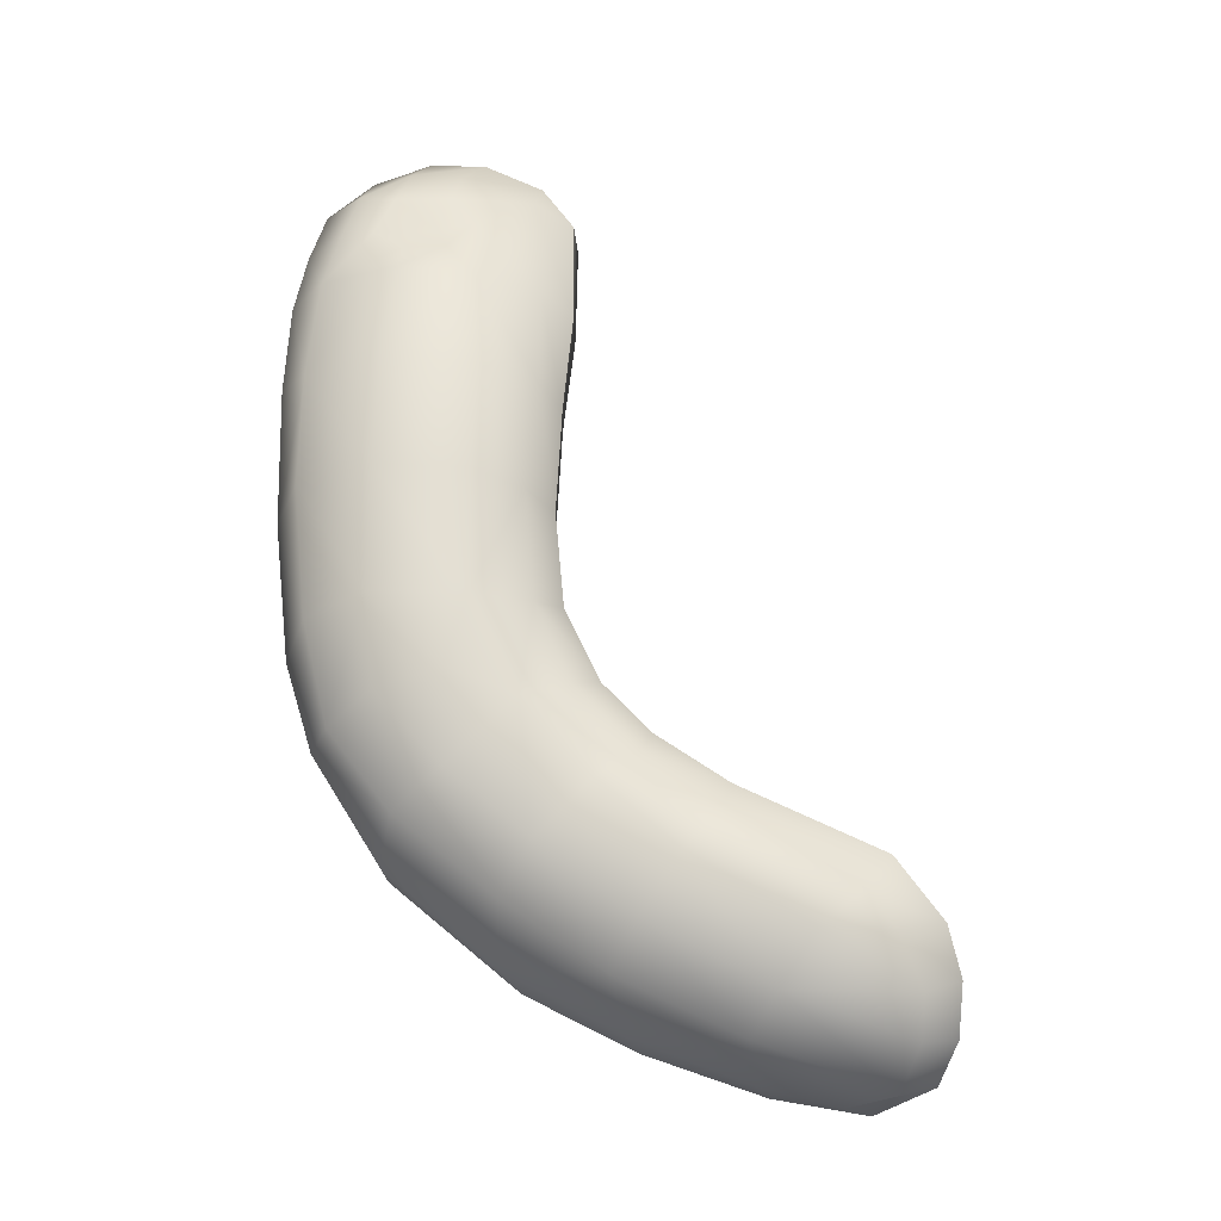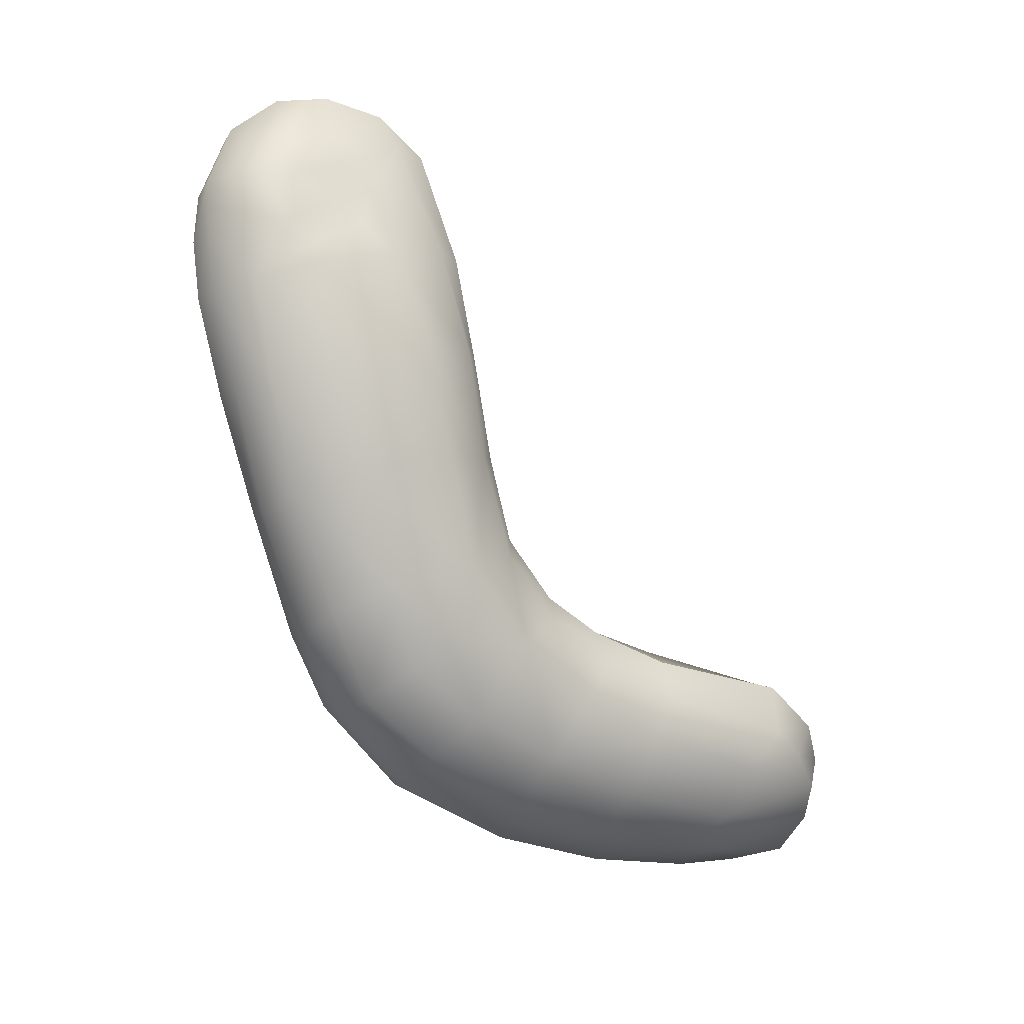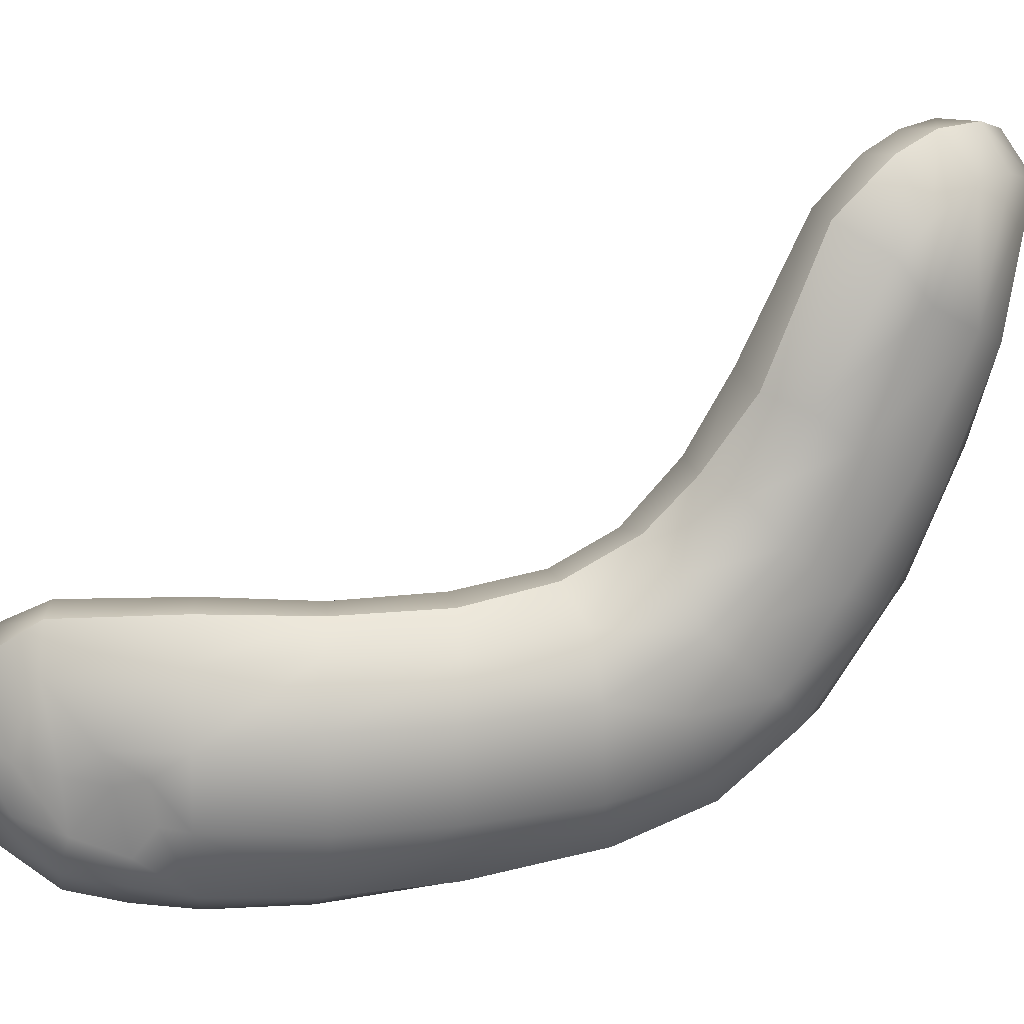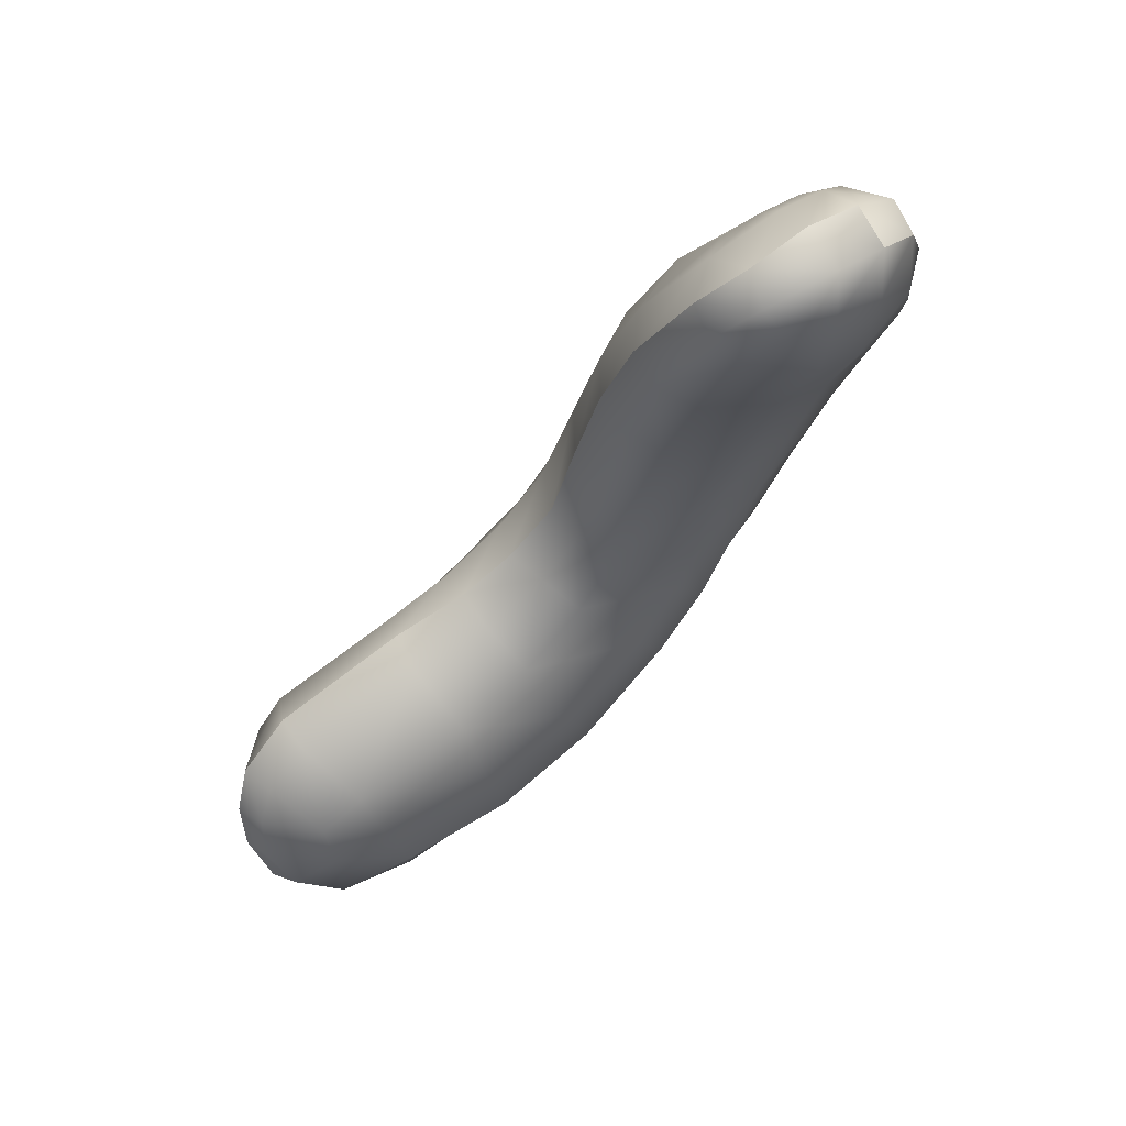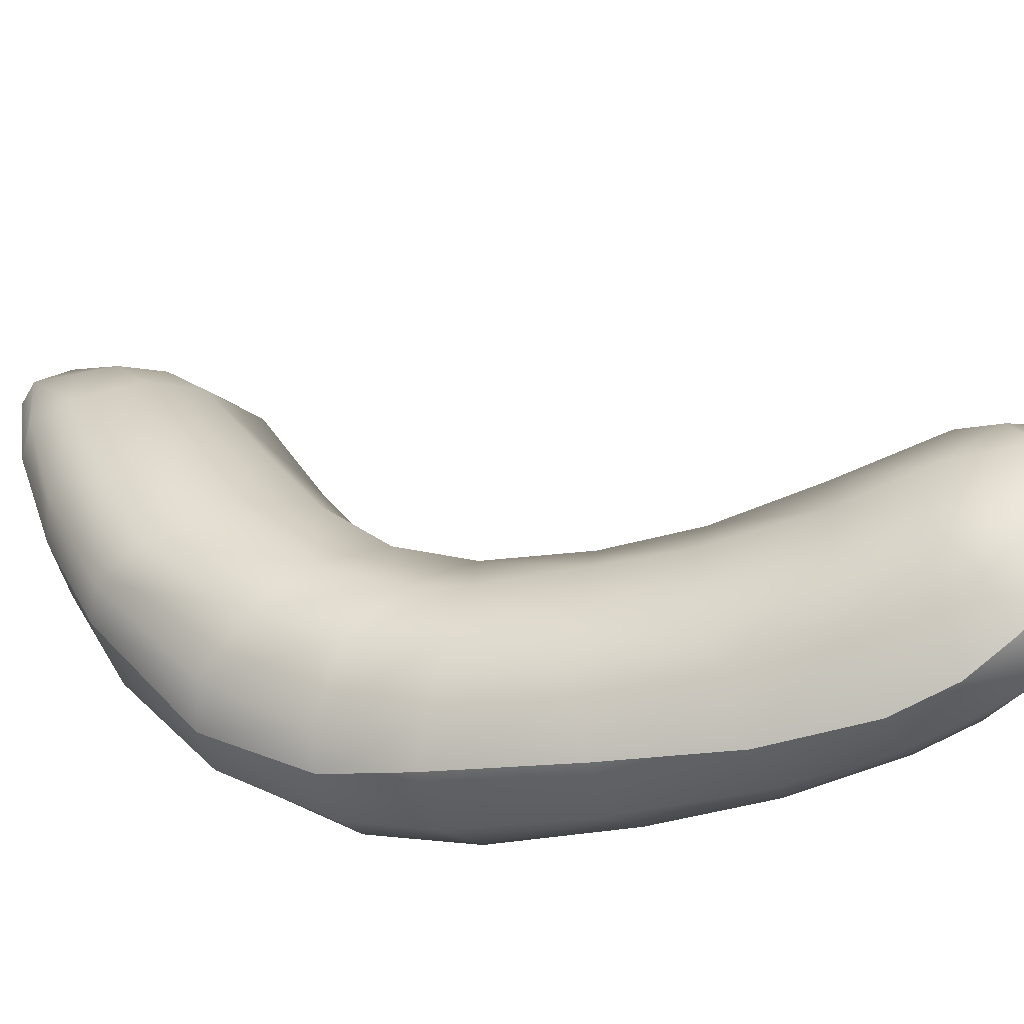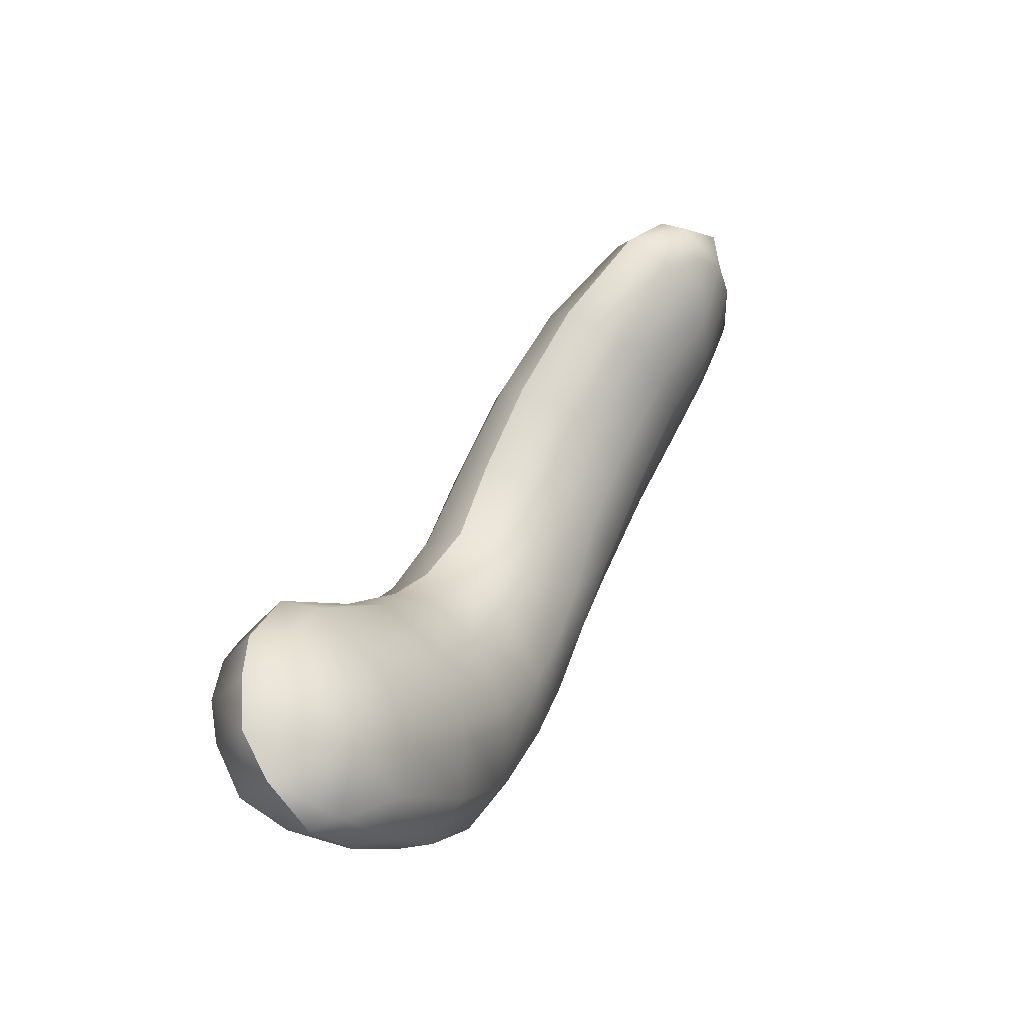
<metadata>
{"format":"obj","ext":"obj","renderer":"f3d","projection":"perspective","resolution":1024,"background":"white","views":[{"elev":1.5,"azim":-85.5,"up":"+Y"},{"elev":24.9,"azim":-114.8,"up":"+Y"},{"elev":22.8,"azim":-126.2,"up":"+Z"},{"elev":41.1,"azim":55.5,"up":"+Y"},{"elev":-52.7,"azim":82.2,"up":"+Z"},{"elev":-28.7,"azim":18.2,"up":"+Y"}]}
</metadata>
<code>
g Toys_3_bear_FrontPaw010
v 0.006677 0.0429 0.01747
v 0.007504 0.04434 -0.01177
v 0.02775 0.03158 -0.01212
v 0.03161 0.03292 0.01872
v 0.003811 0.02981 0.04801
v 0.02079 0.01819 0.05255
v -0.01354 0.007712 0.06635
v 0.03461 0.0081 0.01903
v 0.0007824 -0.004115 0.06733
v -0.0541 -0.04221 0.07017
v 0.03307 0.007619 -0.009009
v 0.01588 0.0216 -0.04156
v 0.01536 -0.0375 -0.01521
v 0.02462 -0.003892 -0.03449
v -0.001145 -0.003078 -0.06336
v 0.01366 -0.01789 -0.04523
v -0.01928 -0.02241 -0.07294
v 0.004385 -0.03413 -0.04878
v -0.03844 -0.04962 -0.07765
v -0.01748 -0.06795 -0.05481
v -0.06347 -0.0987 -0.0758
v -0.04218 -0.1135 -0.05371
v -0.08611 -0.1599 -0.06814
v -0.008081 -0.07164 -0.01639
v -0.06871 -0.1715 -0.05032
v -0.1107 -0.2277 -0.05752
v -0.09088 -0.2253 -0.04574
v -0.1282 -0.268 -0.04596
v -0.1105 -0.2715 -0.03694
v -0.144 -0.32 -0.01047
v -0.07209 -0.2202 -0.01381
v -0.05493 -0.172 -0.01727
v -0.03337 -0.1207 -0.01819
v -0.007638 -0.06894 0.01573
v -0.1193 -0.3218 -0.005076
v -0.1437 -0.373 0.05357
v -0.086 -0.2631 -0.007832
v -0.06896 -0.2125 0.01532
v -0.05379 -0.1634 0.01803
v 0.02111 -0.03099 0.01535
v -0.03603 -0.1213 0.01575
v 0.0263 0.0007389 0.04222
v 0.01181 -0.01672 0.05453
v -0.02153 -0.06384 0.05384
v -0.03864 -0.05419 0.06953
v -0.05148 -0.111 0.05257
v -0.06965 -0.1015 0.06607
v -0.08566 -0.09186 0.06744
v -0.07075 -0.1561 0.05184
v -0.09025 -0.1523 0.06461
v -0.1096 -0.1433 0.0663
v -0.08582 -0.2062 0.0548
v -0.1033 -0.1978 0.06852
v -0.1236 -0.1894 0.07188
v -0.07691 -0.2405 0.02037
v -0.1147 -0.2292 0.08456
v -0.1377 -0.2242 0.09076
v -0.09613 -0.244 0.0718
v -0.09273 -0.3015 0.01545
v -0.125 -0.2568 0.1161
v -0.1473 -0.2477 0.1163
v -0.1022 -0.278 0.1042
v -0.08476 -0.2779 0.03963
v -0.1223 -0.3727 0.05589
v -0.1365 -0.2759 0.1582
v -0.1603 -0.2699 0.1542
v -0.1059 -0.3056 0.1452
v -0.09088 -0.3176 0.08464
v -0.1008 -0.3526 0.06278
v -0.1221 -0.4011 0.1139
v -0.1453 -0.4001 0.1096
v -0.1461 -0.3087 0.2269
v -0.1668 -0.3015 0.228
v -0.1185 -0.3378 0.2077
v -0.09644 -0.342 0.1363
v -0.1034 -0.3802 0.1203
v -0.1257 -0.4179 0.1749
v -0.1452 -0.4206 0.1714
v -0.1501 -0.3329 0.2483
v -0.1714 -0.3322 0.2528
v -0.1254 -0.3578 0.2292
v -0.1102 -0.3663 0.1971
v -0.113 -0.3987 0.1795
v -0.1319 -0.4215 0.2171
v -0.1478 -0.4275 0.2194
v -0.1578 -0.411 0.2496
v -0.15 -0.3551 0.256
v -0.1704 -0.3586 0.2601
v -0.1224 -0.382 0.2251
v -0.1406 -0.4058 0.2436
v -0.1686 -0.3866 0.2587
v -0.1475 -0.3797 0.2567
v 0.01588 0.0216 -0.04156
v 0.02775 0.03158 -0.01212
v 0.007504 0.04434 -0.01177
v -0.0001402 0.033 -0.04168
v -0.001145 -0.003078 -0.06336
v -0.02373 0.0345 -0.01747
v 0.006677 0.0429 0.01747
v -0.02183 0.01245 -0.06292
v -0.01928 -0.02241 -0.07294
v -0.03849 0.02082 -0.04221
v -0.02387 0.03273 0.008782
v 0.003811 0.02981 0.04801
v -0.03975 -0.01116 -0.06944
v -0.03844 -0.04962 -0.07765
v -0.0461 0.01881 -0.02269
v -0.02727 0.01837 0.04709
v -0.01354 0.007712 0.06635
v -0.0541 -0.04221 0.07017
v -0.06004 -0.0008052 -0.04767
v -0.05752 -0.03893 -0.07414
v -0.06347 -0.0987 -0.0758
v -0.06639 -0.0005214 -0.03057
v -0.0752 -0.02744 -0.05561
v -0.1032 -0.07586 -0.0588
v -0.08349 -0.08195 -0.07416
v -0.08611 -0.1599 -0.06814
v -0.1124 -0.1491 -0.07052
v -0.1389 -0.2156 -0.06072
v -0.1107 -0.2277 -0.05752
v -0.1282 -0.268 -0.04596
v -0.1531 -0.2582 -0.04592
v -0.1568 -0.1942 -0.04853
v -0.128 -0.1302 -0.05803
v -0.07579 -0.00934 -0.0136
v -0.08658 -0.01994 -0.01527
v -0.05554 0.0007561 0.000208
v -0.07136 -0.008346 0.00729
v -0.04303 0.01933 0.005703
v -0.0541 0.005488 0.01885
v -0.08413 -0.02276 0.02155
v -0.07044 -0.03189 0.05518
v -0.08566 -0.09186 0.06744
v -0.1005 -0.07991 0.05751
v -0.1096 -0.1433 0.0663
v -0.1159 -0.07056 0.02954
v -0.1293 -0.1321 0.05363
v -0.1236 -0.1894 0.07188
v -0.1207 -0.06908 -0.01763
v -0.1419 -0.122 0.02842
v -0.1453 -0.1201 -0.01832
v -0.1497 -0.1857 0.0603
v -0.1377 -0.2242 0.09076
v -0.166 -0.181 0.03134
v -0.1688 -0.1804 -0.017
v -0.1637 -0.224 0.0795
v -0.1473 -0.2477 0.1163
v -0.1793 -0.2276 0.05635
v -0.1724 -0.2538 0.1124
v -0.1603 -0.2699 0.1542
v -0.1819 -0.2149 0.02182
v -0.1703 -0.2445 -0.03535
v -0.1813 -0.2253 -0.01203
v -0.1839 -0.2823 -0.002853
v -0.1922 -0.2595 0.02244
v -0.1895 -0.2642 0.09208
v -0.1833 -0.2799 0.149
v -0.1668 -0.3015 0.228
v -0.1643 -0.3106 -0.01094
v -0.1282 -0.268 -0.04596
v -0.144 -0.32 -0.01047
v -0.1977 -0.2917 0.06492
v -0.1966 -0.2962 0.133
v -0.1921 -0.3201 0.04794
v -0.1702 -0.3562 0.04538
v -0.1437 -0.373 0.05357
v -0.1453 -0.4001 0.1096
v -0.1929 -0.3544 0.09985
v -0.1726 -0.387 0.106
v -0.1452 -0.4206 0.1714
v -0.2007 -0.3266 0.1131
v -0.1942 -0.383 0.1636
v -0.1703 -0.4096 0.1665
v -0.166 -0.4199 0.2059
v -0.1478 -0.4275 0.2194
v -0.1578 -0.411 0.2496
v -0.1813 -0.4099 0.231
v -0.1686 -0.3866 0.2587
v -0.2038 -0.3578 0.1762
v -0.1915 -0.3834 0.2406
v -0.1955 -0.3596 0.2416
v -0.1704 -0.3586 0.2601
v -0.2035 -0.3292 0.1933
v -0.1966 -0.3323 0.2296
v -0.1714 -0.3322 0.2528
v -0.1949 -0.3142 0.2153
g Toys_3_bear_FrontPaw010_0
f 3 2 1
f 4 3 1
f 1 5 4
f 5 6 4
f 6 5 7
f 3 4 8
f 8 4 6
f 9 6 7
f 9 7 10
f 11 3 8
f 12 3 11
f 13 11 8
f 11 13 14
f 14 12 11
f 12 14 15
f 14 16 15
f 16 14 13
f 17 15 16
f 18 17 16
f 18 16 13
f 19 17 18
f 20 19 18
f 20 18 13
f 19 20 21
f 20 22 21
f 23 21 22
f 24 20 13
f 22 20 24
f 25 23 22
f 26 23 25
f 27 26 25
f 28 26 27
f 29 28 27
f 30 28 29
f 27 25 31
f 29 27 31
f 25 22 32
f 25 32 31
f 33 22 24
f 22 33 32
f 24 13 34
f 33 24 34
f 35 30 29
f 36 30 35
f 37 29 31
f 29 37 35
f 31 32 38
f 37 31 38
f 32 33 39
f 32 39 38
f 13 40 34
f 40 13 8
f 41 33 34
f 33 41 39
f 40 8 42
f 42 8 6
f 42 6 9
f 40 42 43
f 43 42 9
f 34 40 44
f 40 43 44
f 43 9 45
f 44 43 45
f 45 9 10
f 34 44 46
f 41 34 46
f 46 44 45
f 47 45 10
f 47 46 45
f 48 47 10
f 46 49 41
f 49 46 47
f 49 39 41
f 50 47 48
f 50 49 47
f 51 50 48
f 39 49 52
f 52 49 50
f 38 39 52
f 53 50 51
f 53 52 50
f 54 53 51
f 55 38 52
f 55 37 38
f 56 53 54
f 57 56 54
f 58 52 53
f 55 52 58
f 56 58 53
f 59 37 55
f 37 59 35
f 56 57 60
f 57 61 60
f 58 56 62
f 56 60 62
f 63 55 58
f 63 59 55
f 63 58 62
f 64 35 59
f 64 36 35
f 65 60 61
f 66 65 61
f 67 62 60
f 65 67 60
f 68 63 62
f 62 67 68
f 69 59 63
f 68 69 63
f 69 64 59
f 64 70 36
f 70 71 36
f 72 65 66
f 73 72 66
f 67 65 74
f 65 72 74
f 67 75 68
f 69 68 75
f 67 74 75
f 64 69 76
f 76 69 75
f 70 64 76
f 71 70 77
f 78 71 77
f 79 72 73
f 80 79 73
f 81 74 72
f 79 81 72
f 74 82 75
f 75 82 76
f 74 81 82
f 70 76 83
f 77 70 83
f 82 83 76
f 78 77 84
f 77 83 84
f 85 78 84
f 85 84 86
f 87 79 80
f 79 87 81
f 88 87 80
f 82 89 83
f 89 84 83
f 81 89 82
f 84 90 86
f 84 89 90
f 86 90 91
f 92 81 87
f 92 87 88
f 89 81 92
f 91 92 88
f 90 89 92
f 90 92 91
f 95 94 93
f 96 95 93
f 96 93 97
f 96 98 95
f 99 95 98
f 100 96 97
f 100 97 101
f 102 98 96
f 96 100 102
f 103 99 98
f 104 99 103
f 105 100 101
f 105 101 106
f 102 107 98
f 103 98 107
f 108 104 103
f 109 104 108
f 109 108 110
f 111 102 100
f 105 111 100
f 112 105 106
f 112 106 113
f 111 114 102
f 114 107 102
f 115 111 105
f 112 115 105
f 115 114 111
f 116 115 112
f 117 112 113
f 117 116 112
f 117 113 118
f 119 117 118
f 116 117 119
f 120 119 118
f 121 120 118
f 120 121 122
f 123 120 122
f 119 120 124
f 124 120 123
f 125 116 119
f 125 119 124
f 126 114 115
f 127 115 116
f 127 126 115
f 128 114 126
f 128 107 114
f 126 127 129
f 128 126 129
f 128 130 107
f 130 103 107
f 103 130 108
f 130 128 131
f 129 131 128
f 131 108 130
f 131 129 132
f 132 129 127
f 133 108 131
f 131 132 133
f 108 133 110
f 134 110 133
f 135 134 133
f 135 133 132
f 134 135 136
f 137 132 127
f 137 135 132
f 135 138 136
f 138 135 137
f 136 138 139
f 140 137 127
f 140 127 116
f 141 137 140
f 141 138 137
f 142 140 116
f 142 141 140
f 125 142 116
f 138 143 139
f 144 139 143
f 141 145 138
f 145 141 142
f 145 143 138
f 146 142 125
f 146 145 142
f 124 146 125
f 147 144 143
f 144 147 148
f 143 145 149
f 147 143 149
f 147 150 148
f 151 148 150
f 145 146 152
f 152 149 145
f 124 153 146
f 153 124 123
f 154 152 146
f 153 154 146
f 155 153 123
f 153 155 154
f 152 154 156
f 156 149 152
f 155 156 154
f 149 157 147
f 157 150 147
f 158 151 150
f 151 158 159
f 160 155 123
f 123 161 160
f 161 162 160
f 156 163 149
f 163 157 149
f 150 157 164
f 158 150 164
f 157 163 164
f 155 165 156
f 155 160 165
f 165 163 156
f 166 160 162
f 160 166 165
f 167 166 162
f 166 167 168
f 163 165 169
f 169 165 166
f 170 166 168
f 170 169 166
f 168 171 170
f 172 163 169
f 163 172 164
f 173 169 170
f 169 173 172
f 171 174 170
f 174 173 170
f 171 175 174
f 173 174 175
f 176 175 171
f 175 176 177
f 178 175 177
f 178 173 175
f 178 177 179
f 173 180 172
f 172 180 164
f 180 173 178
f 181 178 179
f 181 180 178
f 181 179 182
f 182 180 181
f 179 183 182
f 180 184 164
f 184 180 182
f 164 184 158
f 182 183 185
f 185 184 182
f 183 186 185
f 184 187 158
f 187 184 185
f 185 186 187
f 158 187 159
f 186 159 187

</code>
